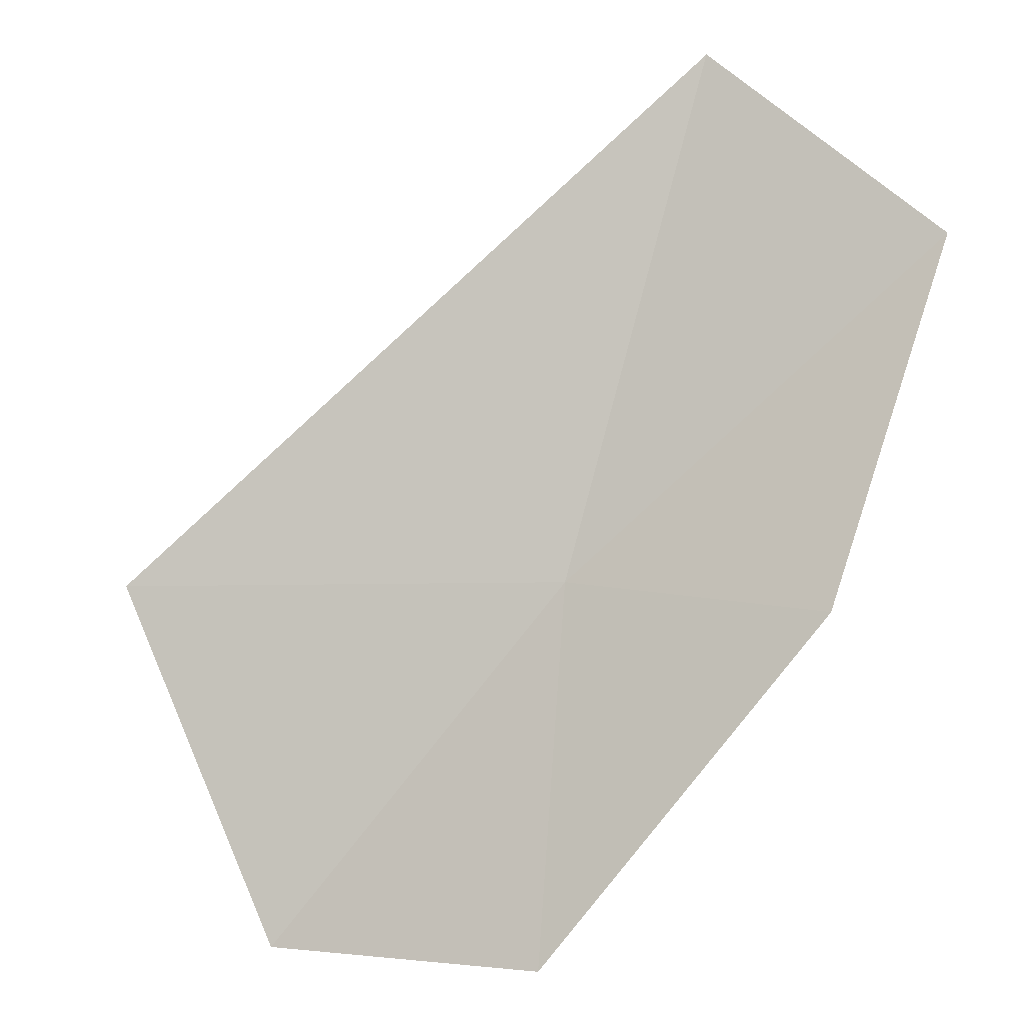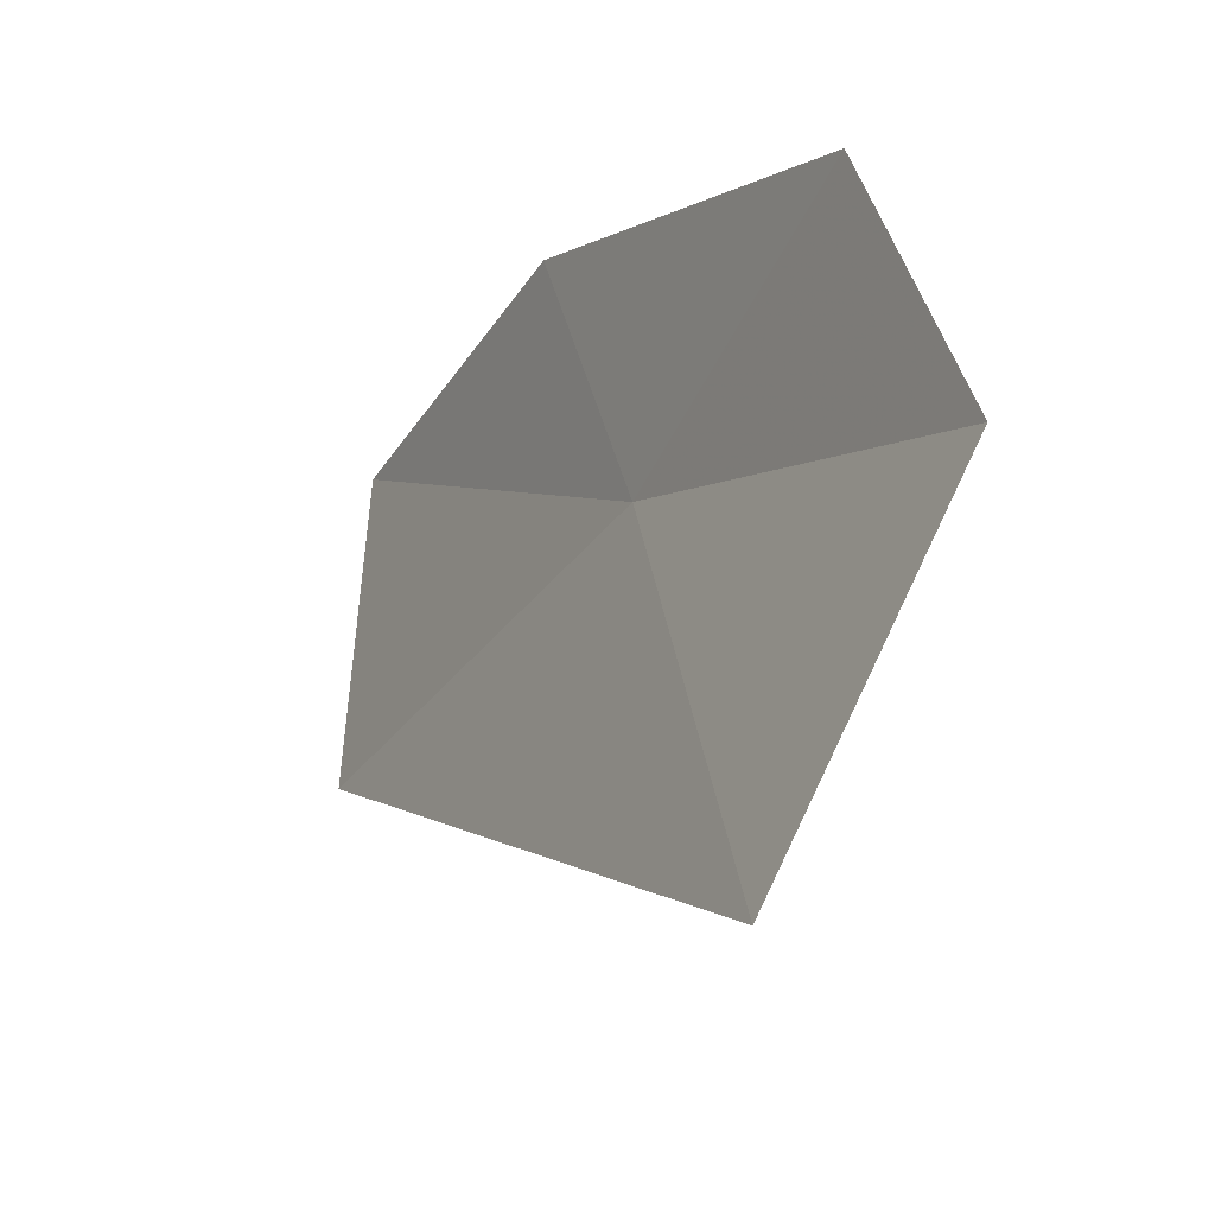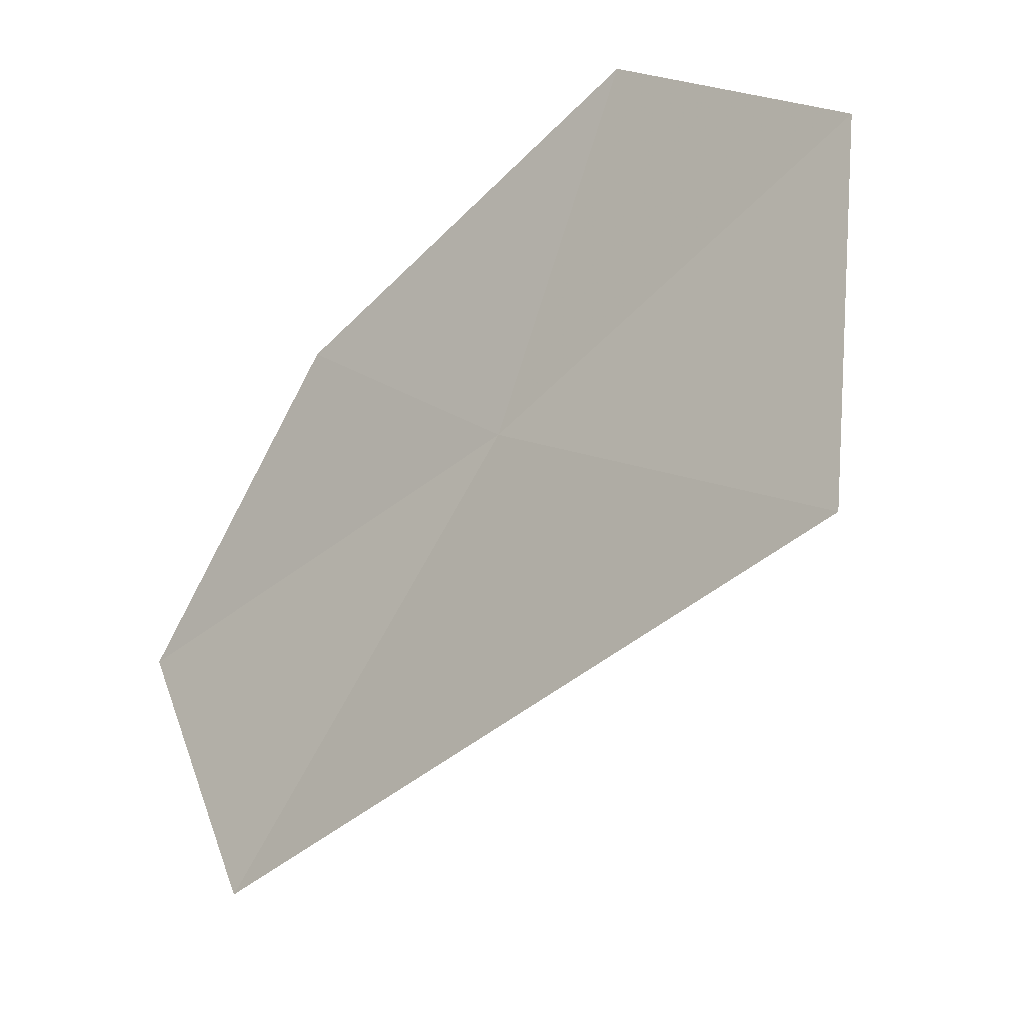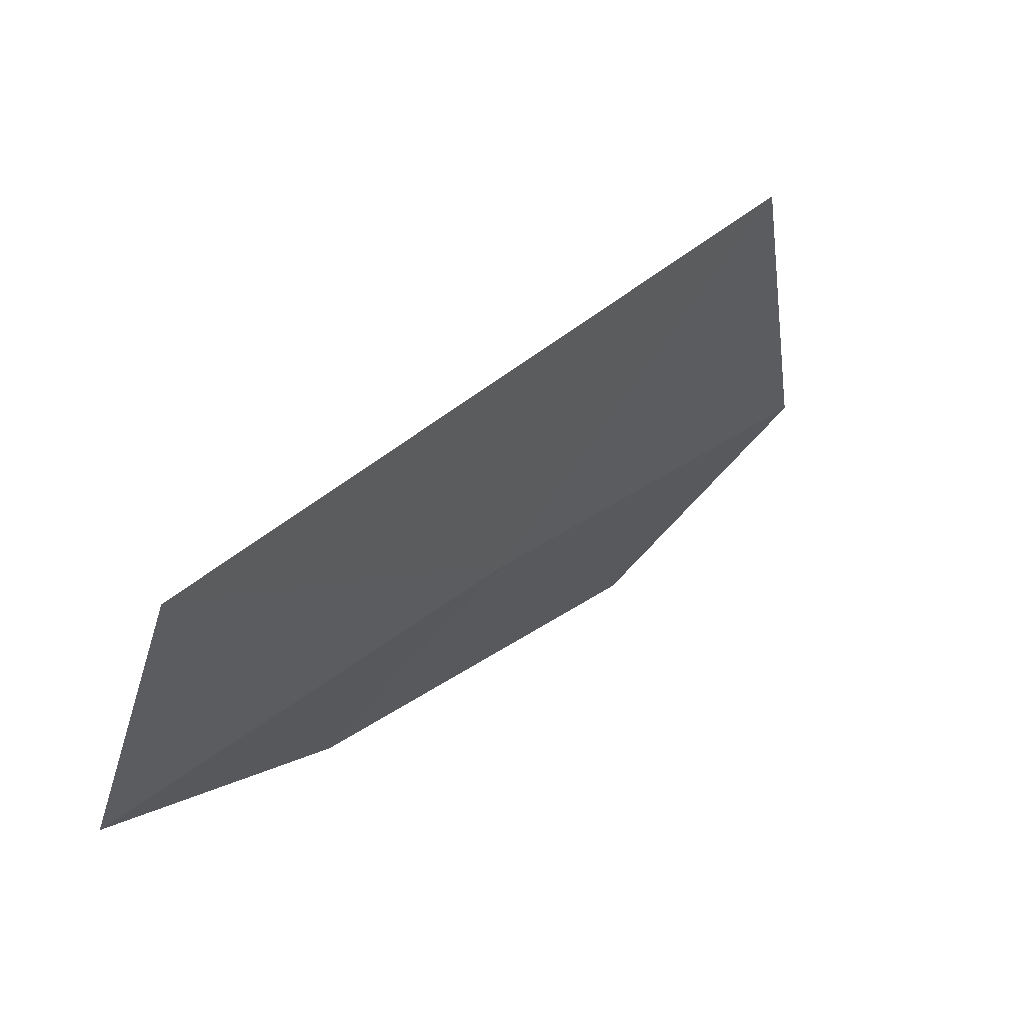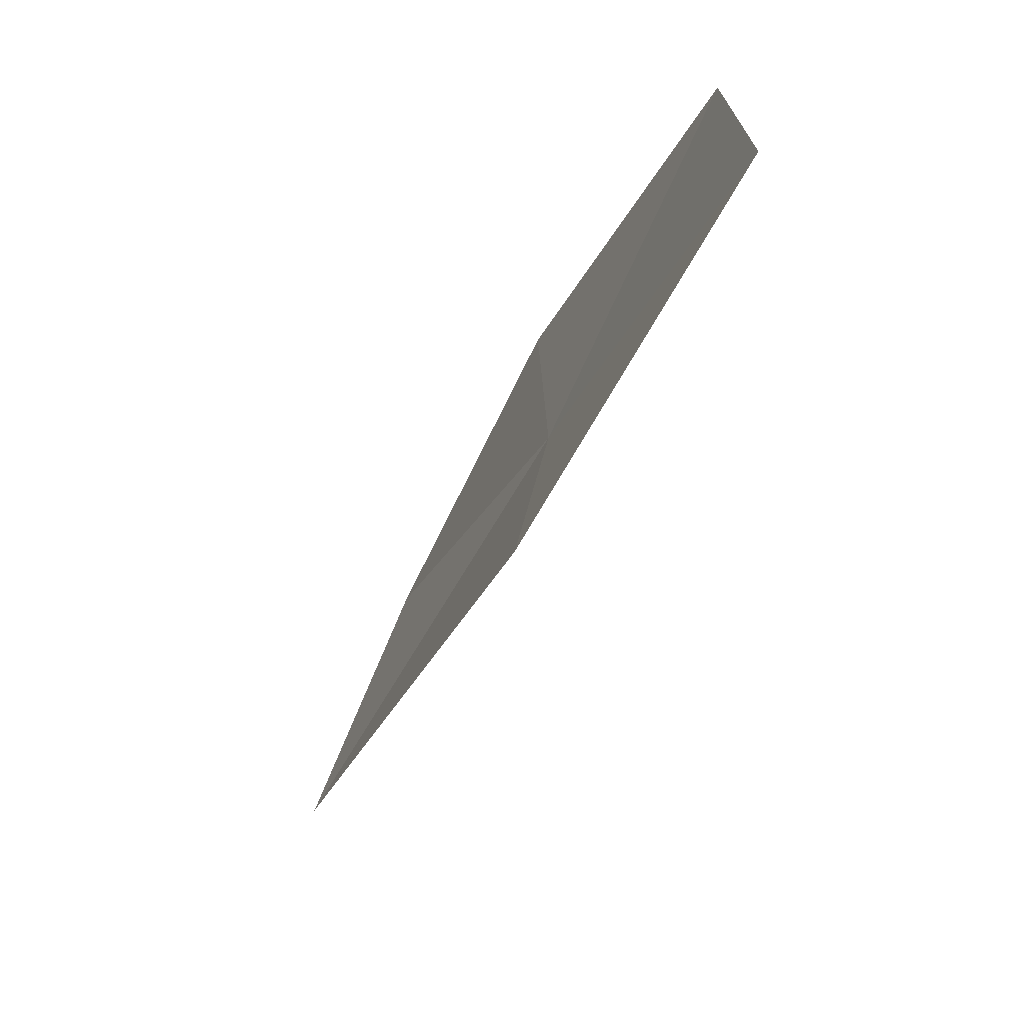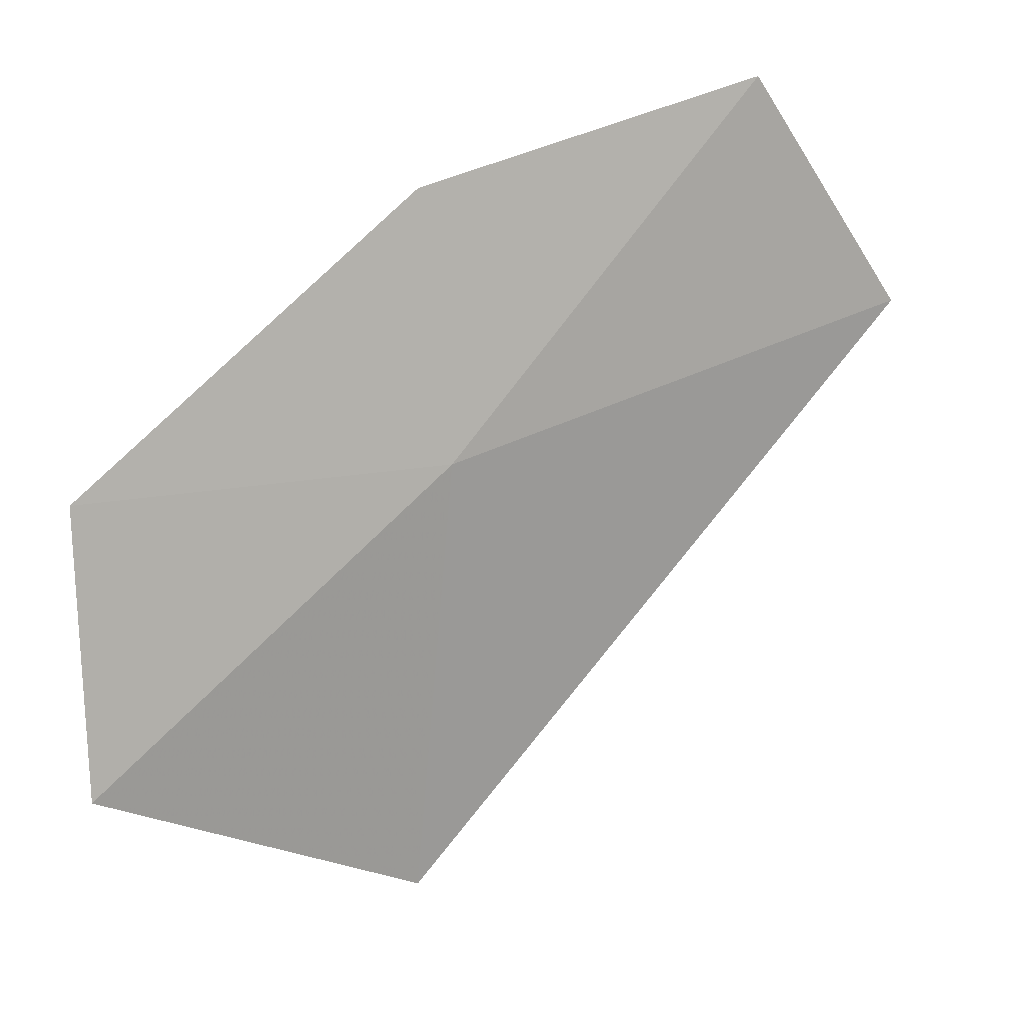
<metadata>
{"format":"obj","ext":"obj","renderer":"f3d","projection":"perspective","resolution":1024,"background":"white","views":[{"elev":57.2,"azim":9.3,"up":"+Y"},{"elev":49.0,"azim":-91.7,"up":"+Z"},{"elev":18.6,"azim":-121.3,"up":"+Z"},{"elev":-79.3,"azim":-117.2,"up":"+Z"},{"elev":18.0,"azim":-76.9,"up":"+Z"},{"elev":-63.5,"azim":89.6,"up":"+Y"}]}
</metadata>
<code>
v -6.561 -21.76 30.7
v -6.03 -21.62 30.77
v -6.501 -22.07 31.41
v -6.424 -21.19 29.76
v -5.902 -21.27 30.08
v -7.06 -22.23 31.39
v -7.476 -21.9 30.78
f 1 2 3
f 1 4 5
f 1 3 6
f 1 6 7
f 1 5 2
f 1 7 4

</code>
